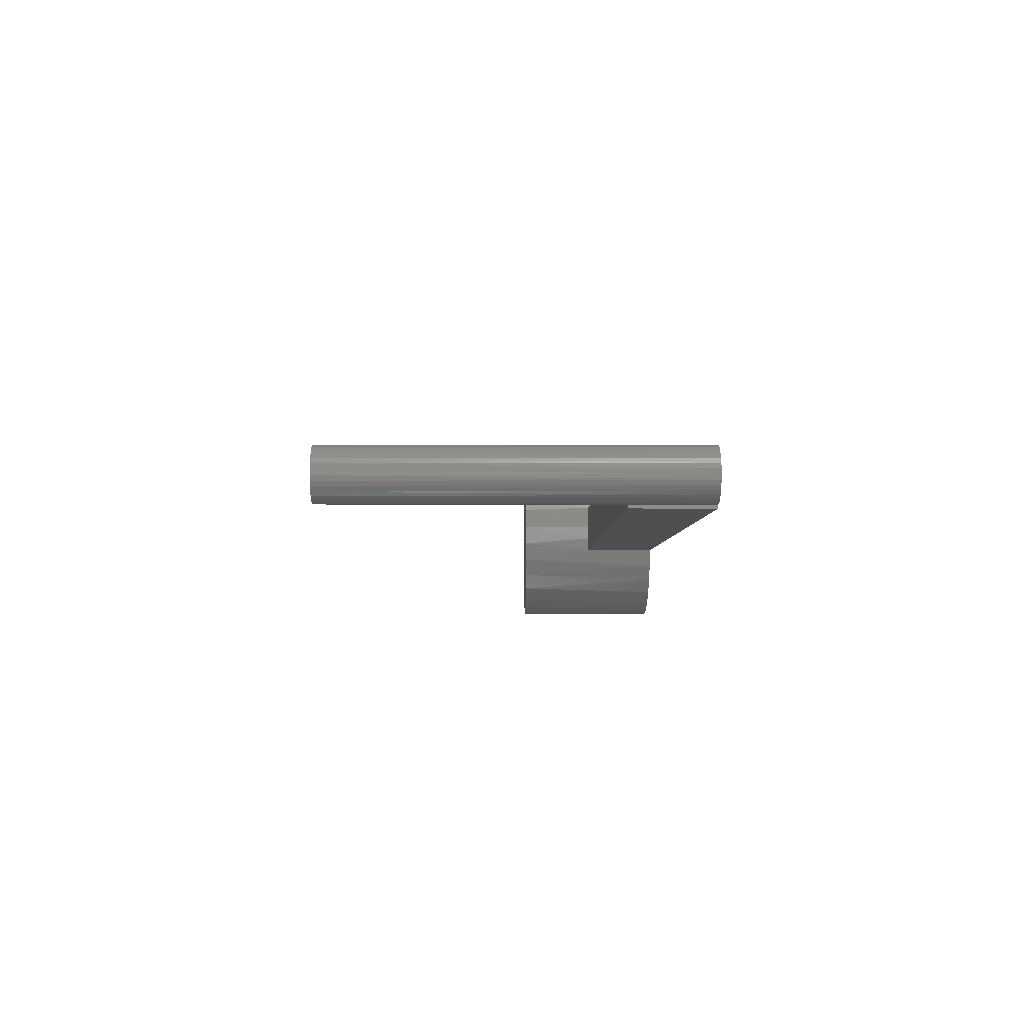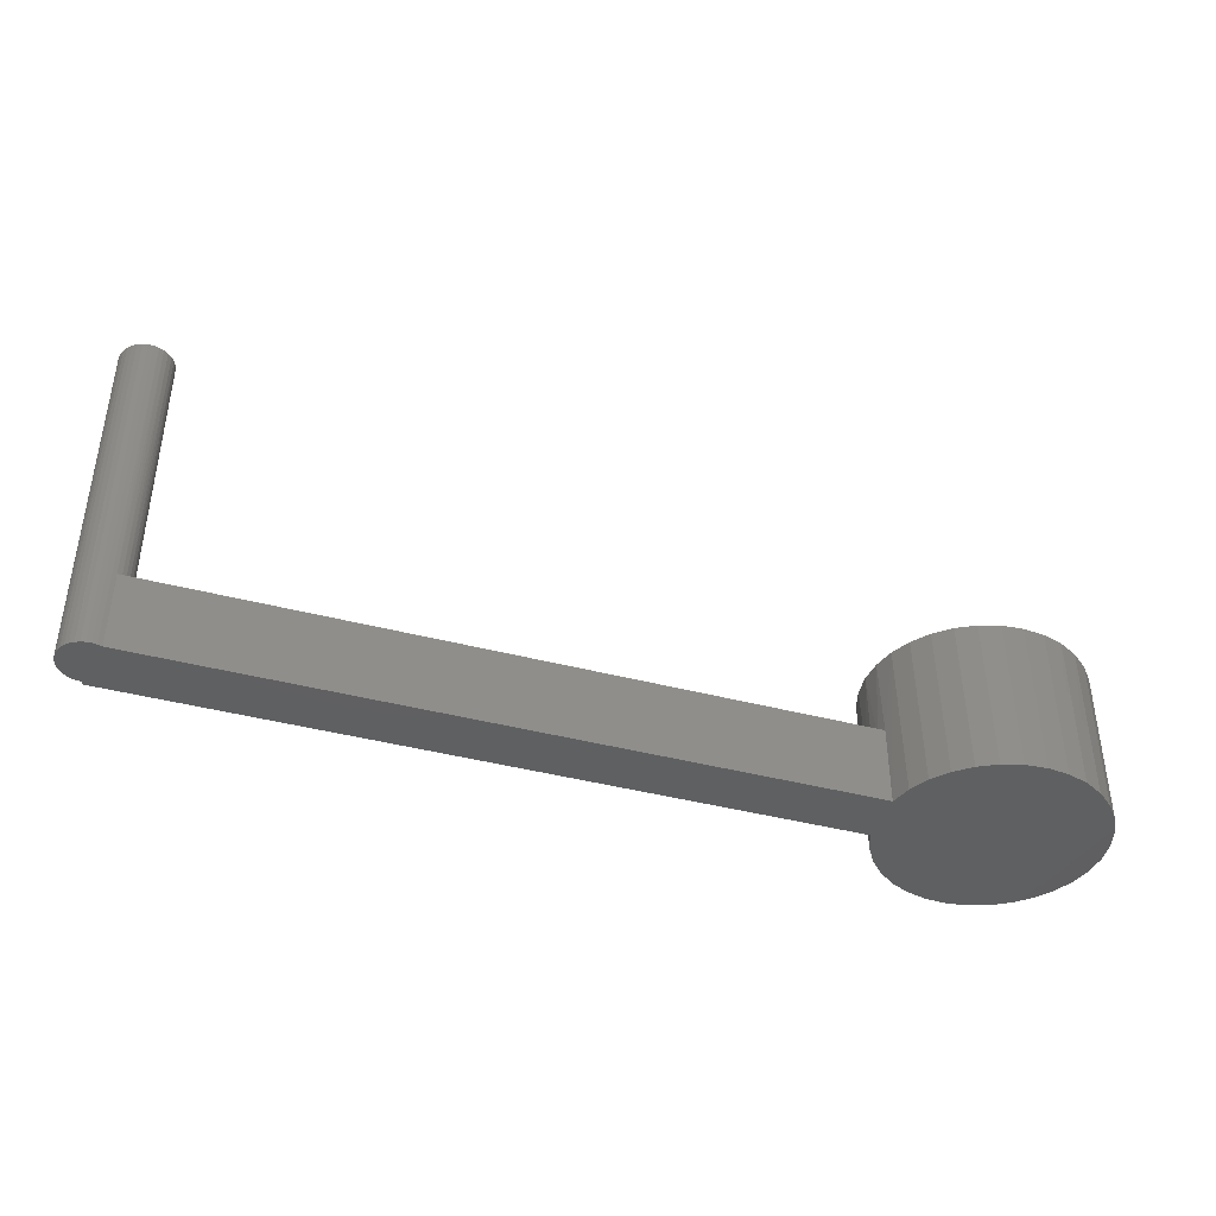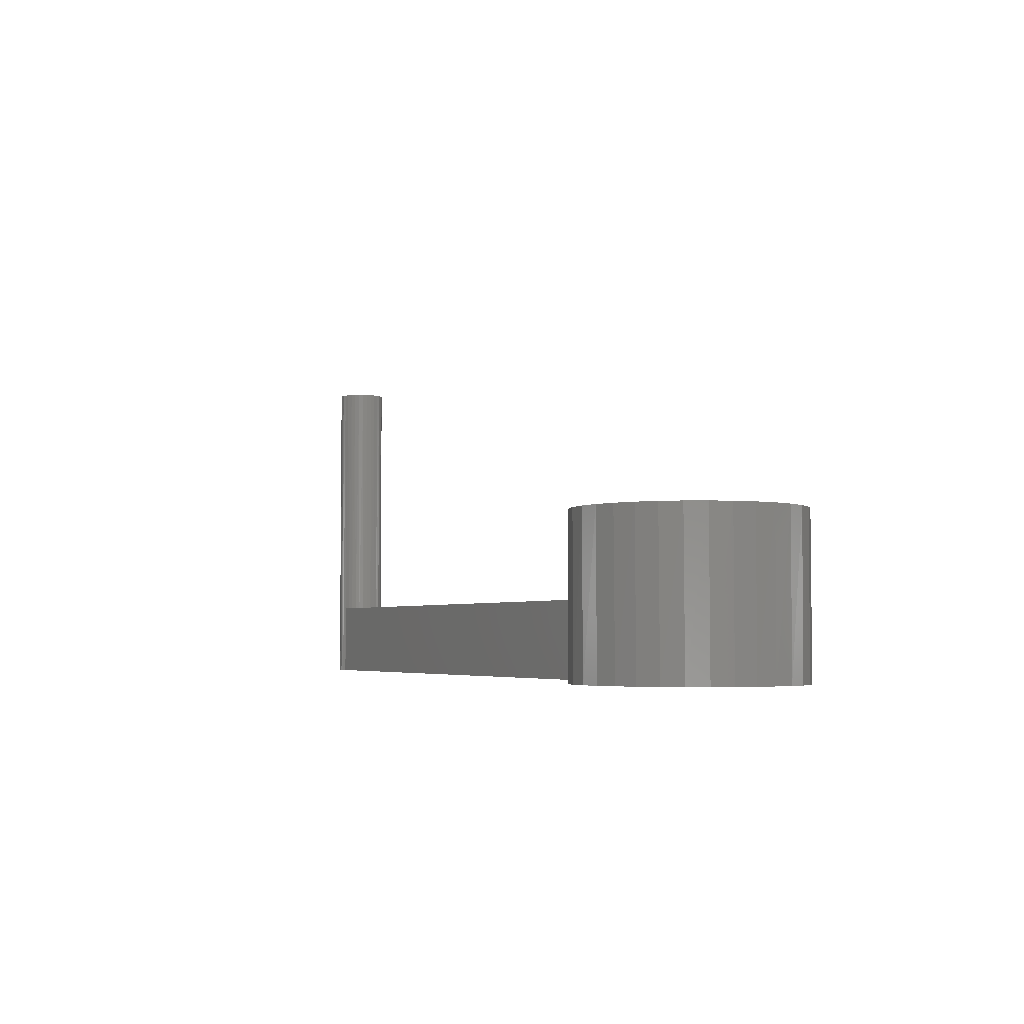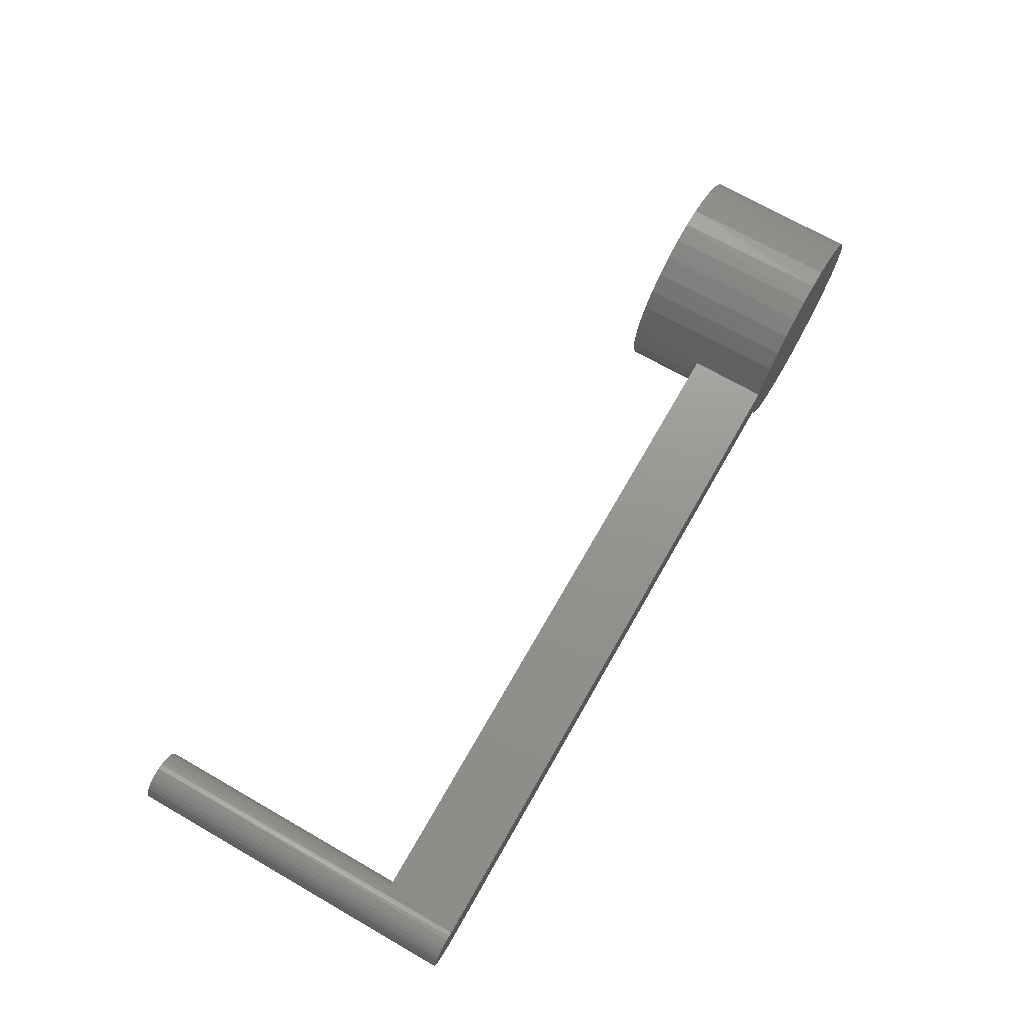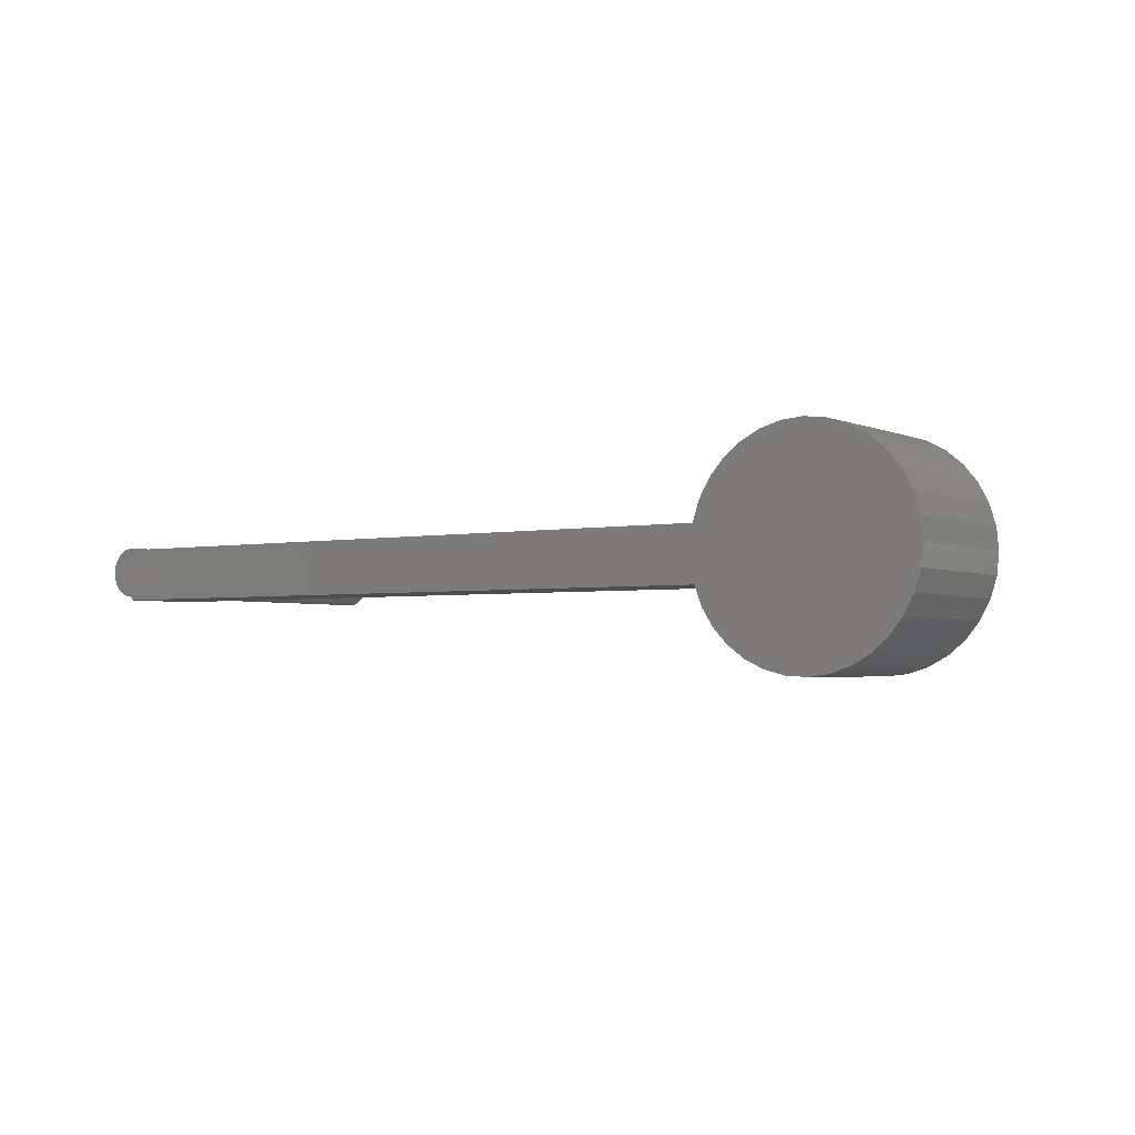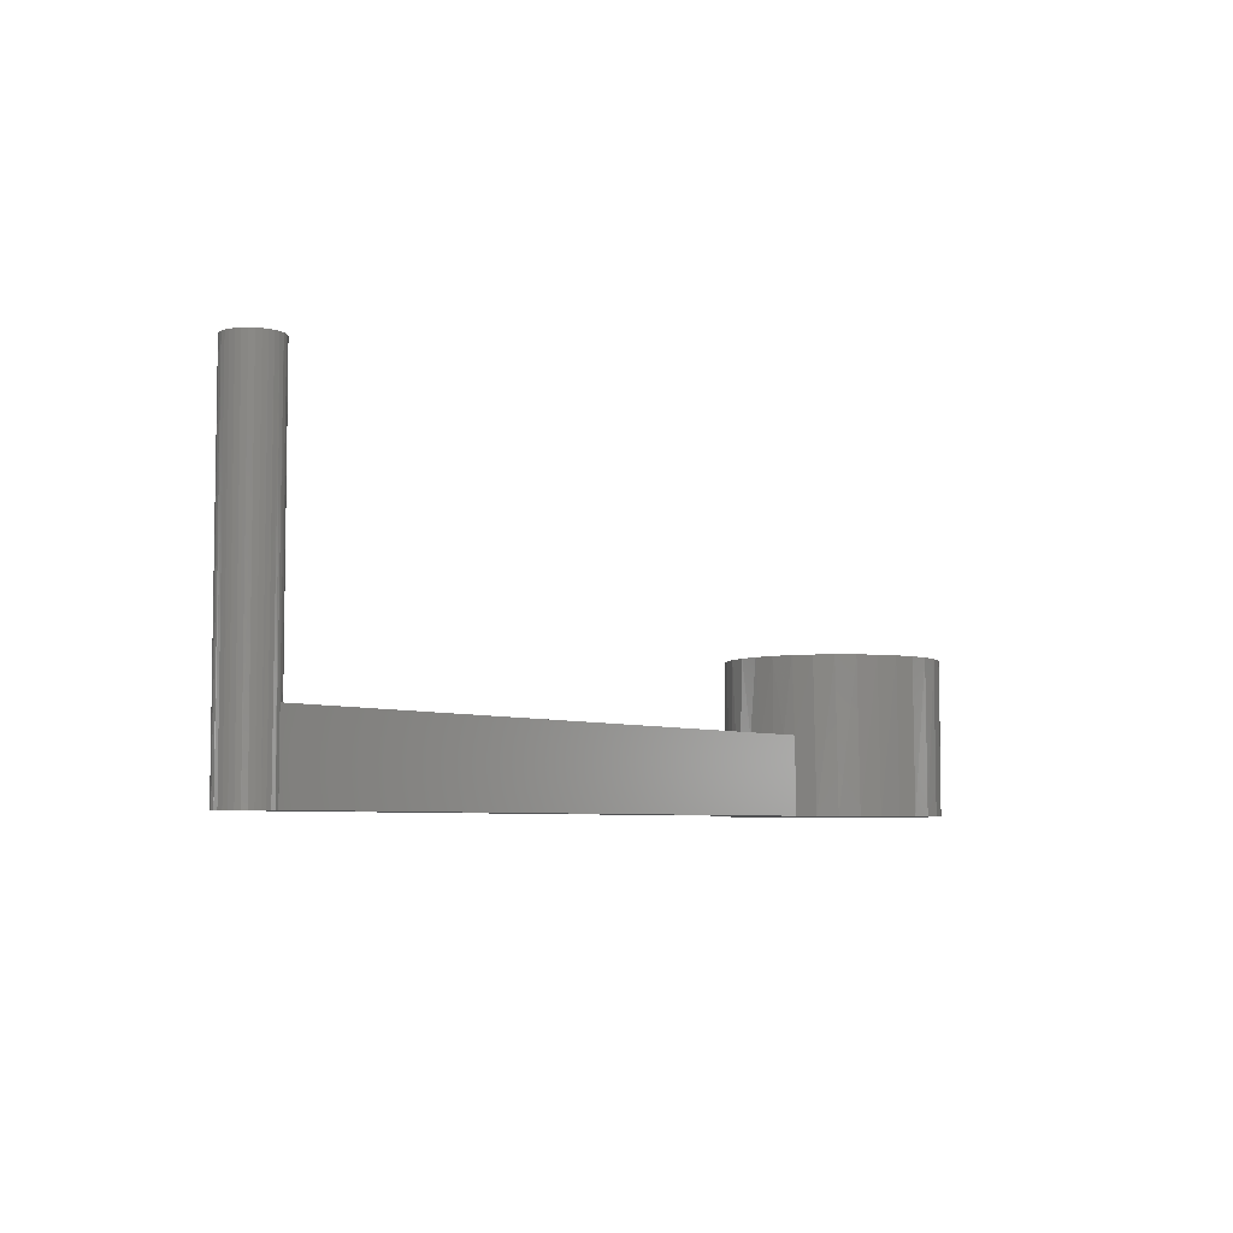
<metadata>
{"format":"stl","ext":"stl","renderer":"f3d","projection":"perspective","resolution":1024,"background":"white","views":[{"elev":-4.2,"azim":89.6,"up":"+Y"},{"elev":-41.1,"azim":162.2,"up":"+Z"},{"elev":-3.9,"azim":-116.2,"up":"+Z"},{"elev":71.0,"azim":119.8,"up":"+Y"},{"elev":-2.9,"azim":-145.3,"up":"+Y"},{"elev":-5.6,"azim":127.7,"up":"+Z"}]}
</metadata>
<code>
# stl→obj: 138 verts, 272 faces
v 0.6483 -0.01927 1.298e-18
v 0.6445 -0.02036 1.372e-18
v 0.6406 -0.02072 1.397e-18
v 0.07855 -0.0389 0
v -0.07966 -0.03241 0
v 0.08452 -0.02344 0
v 0.045 -0.07481 0
v -0.04918 -0.07095 0
v 0.05842 -0.06507 0
v -0.03478 -0.07917 0
v 0.02998 -0.08183 0
v -0.01908 -0.08451 0
v -0.002657 -0.08677 0
v 0.0139 -0.08586 0
v -0.0003054 0.08683 0
v 0.01651 0.08543 0
v -0.01707 0.08496 0
v -0.03317 0.07988 0
v 0.03274 0.0808 0
v 0.04776 0.07312 0
v -0.04797 0.07178 0
v 0.06101 0.06268 0
v -0.06093 0.06098 0
v 0.6327 0.01916 -1.291e-18
v 0.6363 0.02026 -1.365e-18
v 0.6399 0.02071 -1.396e-18
v 0.6436 0.02051 -1.382e-18
v 0.6472 0.01966 -1.325e-18
v 0.6506 0.01819 -1.226e-18
v 0.6538 0.016 -1.078e-18
v -0.0843 0.01679 0
v 0.6566 0.01325 -8.928e-19
v 0.6588 0.01002 -6.755e-19
v 0.6603 0.006441 -4.341e-19
v 0.6612 0.002632 -1.774e-19
v -0.08594 1.063e-17 0
v 0.6613 -0.00127 8.559e-20
v 0.6607 -0.005127 3.456e-19
v 0.6594 -0.008802 5.933e-19
v 0.6574 -0.01217 8.199e-19
v 0.6548 -0.0151 1.017e-18
v -0.08435 -0.01651 0
v 0.6517 -0.01749 1.179e-18
v 0.6406 -0.02344 0
v -0.06175 -0.06013 0
v -0.07204 -0.04713 0
v 0.06974 -0.05295 0
v 0.08561 0.01916 0
v -0.07944 0.03295 0
v 0.0803 0.03518 0
v -0.07155 0.04787 0
v 0.072 0.04987 0
v 0.6425 -0.02064 0.2812
v 0.6465 -0.01989 0.2812
v 0.6502 -0.01837 0.2812
v 0.6536 -0.01614 0.2812
v 0.6565 -0.01329 0.2812
v 0.6588 -0.009935 0.2812
v 0.6604 -0.006196 0.2812
v 0.6612 -0.002219 0.2812
v 0.6406 -0.02072 0.0625
v 0.6384 -0.0206 0.2812
v 0.6372 -0.02044 0.0625
v 0.6307 -0.01819 0.2812
v 0.6307 -0.01819 0.0625
v 0.6344 -0.01978 0.2812
v 0.6338 -0.01958 0.0625
v 0.6506 0.01819 0.2812
v 0.6539 0.0159 0.2812
v 0.6568 0.013 0.2812
v 0.659 0.009602 0.2812
v 0.6605 0.005835 0.2812
v 0.6613 0.001843 0.2812
v 0.6348 0.01989 0.2812
v 0.6327 0.01916 0.0625
v 0.631 0.01837 0.2812
v 0.6293 0.01735 0.0625
v 0.6388 0.02064 0.2812
v 0.6276 0.01614 0.2812
v 0.6263 0.01494 0.0625
v 0.6247 0.01329 0.2812
v 0.6237 0.012 0.0625
v 0.6224 0.009935 0.2812
v 0.6218 0.008634 0.0625
v 0.6208 0.006196 0.2812
v 0.6205 0.00497 0.0625
v 0.62 0.002219 0.2812
v 0.6199 0.001131 0.0625
v 0.62 -0.001843 0.2812
v 0.6468 0.01978 0.2812
v 0.6428 0.0206 0.2812
v 0.6275 -0.01602 0.0625
v 0.6273 -0.0159 0.2812
v 0.6247 -0.01328 0.0625
v 0.6245 -0.013 0.2812
v 0.6225 -0.01008 0.0625
v 0.6223 -0.009602 0.2812
v 0.621 -0.006529 0.0625
v 0.6207 -0.005835 0.2812
v 0.6201 -0.002747 0.0625
v 0.6406 -0.02344 0.0625
v 0.08561 0.01916 0.0625
v 0.08775 0 0.0625
v 0.08694 -0.01183 0.0625
v 0.08721 0.00964 0.0625
v 0.08452 -0.02344 0.0625
v 0.08775 0 0.125
v 0.08608 0.01694 0.125
v -0.01604 0.08517 0.125
v 0.0009046 0.08684 0.125
v 0.01785 0.08517 0.125
v 0.03414 0.08023 0.125
v 0.04915 0.07221 0.125
v 0.06231 0.06141 0.125
v 0.07311 0.04825 0.125
v 0.08114 0.03323 0.125
v -0.08594 1.063e-17 0.125
v -0.08427 0.01694 0.125
v -0.07933 0.03323 0.125
v -0.0713 0.04825 0.125
v -0.0605 0.06141 0.125
v -0.04734 0.07221 0.125
v -0.03233 0.08023 0.125
v 0.08608 -0.01694 0.125
v 0.08114 -0.03323 0.125
v 0.07311 -0.04825 0.125
v 0.06231 -0.06141 0.125
v 0.04915 -0.07221 0.125
v 0.03414 -0.08023 0.125
v 0.01785 -0.08517 0.125
v 0.0009046 -0.08684 0.125
v -0.01604 -0.08517 0.125
v -0.03233 -0.08023 0.125
v -0.04734 -0.07221 0.125
v -0.0605 -0.06141 0.125
v -0.0713 -0.04825 0.125
v -0.08427 -0.01694 0.125
v -0.07933 -0.03323 0.125
f 1 2 3
f 4 5 6
f 7 8 9
f 10 8 7
f 11 10 7
f 12 10 11
f 13 12 11
f 14 13 11
f 15 16 17
f 18 17 16
f 19 18 16
f 18 19 20
f 20 21 18
f 21 20 22
f 22 23 21
f 24 25 26
f 24 26 27
f 24 27 28
f 29 30 31
f 29 31 24
f 29 24 28
f 31 30 32
f 31 32 33
f 31 33 34
f 31 34 35
f 31 35 36
f 36 35 37
f 36 37 38
f 36 38 39
f 36 39 40
f 36 40 41
f 36 41 42
f 42 41 43
f 42 43 1
f 42 1 3
f 42 3 44
f 42 44 6
f 42 6 5
f 8 45 9
f 9 45 46
f 9 46 47
f 47 46 5
f 47 5 4
f 24 31 48
f 48 31 49
f 48 49 50
f 50 49 51
f 50 51 52
f 52 51 23
f 52 23 22
f 53 2 54
f 2 1 54
f 55 54 1
f 1 43 55
f 56 55 43
f 43 41 56
f 57 56 41
f 41 40 57
f 58 57 40
f 40 39 58
f 59 58 39
f 39 38 59
f 60 59 38
f 61 3 2
f 61 2 53
f 61 53 62
f 61 62 63
f 64 65 66
f 66 65 67
f 66 67 62
f 62 67 63
f 29 68 30
f 30 68 69
f 30 69 32
f 32 69 70
f 32 70 33
f 33 70 71
f 33 71 34
f 34 71 72
f 34 72 35
f 35 72 73
f 35 73 37
f 37 73 60
f 37 60 38
f 24 74 25
f 24 75 74
f 75 76 74
f 75 77 76
f 78 25 74
f 76 77 79
f 77 80 79
f 81 79 80
f 80 82 81
f 83 81 82
f 82 84 83
f 85 83 84
f 84 86 85
f 87 85 86
f 86 88 87
f 89 87 88
f 68 29 90
f 90 29 28
f 90 28 91
f 91 28 27
f 91 27 78
f 78 27 26
f 78 26 25
f 65 64 92
f 92 64 93
f 92 93 94
f 94 93 95
f 94 95 96
f 96 95 97
f 96 97 98
f 98 97 99
f 98 99 100
f 100 99 89
f 100 89 88
f 44 3 101
f 101 3 61
f 75 24 102
f 102 24 48
f 103 100 88
f 103 104 100
f 98 100 104
f 96 98 104
f 96 104 94
f 102 105 82
f 102 82 80
f 102 80 77
f 102 77 75
f 105 103 88
f 105 88 86
f 105 86 84
f 105 84 82
f 106 101 61
f 106 61 63
f 106 63 67
f 106 67 65
f 106 65 92
f 106 92 94
f 106 94 104
f 56 93 55
f 95 93 56
f 57 95 56
f 97 95 57
f 58 97 57
f 99 97 58
f 59 99 58
f 71 83 72
f 81 83 71
f 70 81 71
f 79 81 70
f 69 79 70
f 76 79 69
f 64 66 62
f 64 62 53
f 64 53 54
f 64 54 55
f 64 55 93
f 68 90 91
f 68 91 78
f 68 78 74
f 68 74 76
f 68 76 69
f 83 85 72
f 72 85 87
f 72 87 73
f 73 87 89
f 73 89 60
f 60 89 99
f 60 99 59
f 106 6 101
f 101 6 44
f 107 105 108
f 107 103 105
f 109 110 15
f 16 15 110
f 110 111 16
f 19 16 111
f 111 112 19
f 20 19 112
f 112 113 20
f 22 20 113
f 113 114 22
f 52 22 114
f 114 115 52
f 50 52 115
f 102 108 105
f 116 108 102
f 116 102 48
f 116 48 50
f 116 50 115
f 36 117 31
f 31 117 118
f 31 118 49
f 49 118 119
f 49 119 51
f 51 119 120
f 51 120 23
f 23 120 121
f 23 121 21
f 21 121 122
f 21 122 18
f 18 122 123
f 18 123 17
f 17 123 109
f 17 109 15
f 106 124 125
f 4 126 47
f 47 126 127
f 47 127 9
f 9 127 128
f 9 128 7
f 7 128 129
f 7 129 11
f 11 129 130
f 11 130 14
f 14 130 131
f 14 131 13
f 13 131 132
f 13 132 12
f 12 132 133
f 12 133 10
f 10 133 134
f 10 134 8
f 8 134 135
f 8 135 45
f 45 135 136
f 6 106 4
f 4 106 125
f 4 125 126
f 103 107 104
f 104 107 124
f 104 124 106
f 117 36 137
f 137 36 42
f 137 42 138
f 138 42 5
f 138 5 136
f 136 5 46
f 136 46 45
f 109 111 110
f 111 109 123
f 111 123 112
f 112 123 122
f 112 122 113
f 113 122 121
f 113 121 114
f 127 134 128
f 128 134 133
f 128 133 129
f 129 133 132
f 129 132 130
f 130 132 131
f 114 121 115
f 115 121 120
f 115 120 116
f 116 120 119
f 116 119 108
f 108 119 118
f 108 118 107
f 107 118 117
f 107 117 124
f 124 117 137
f 124 137 125
f 125 137 138
f 125 138 126
f 126 138 136
f 126 136 127
f 127 136 135
f 127 135 134

</code>
